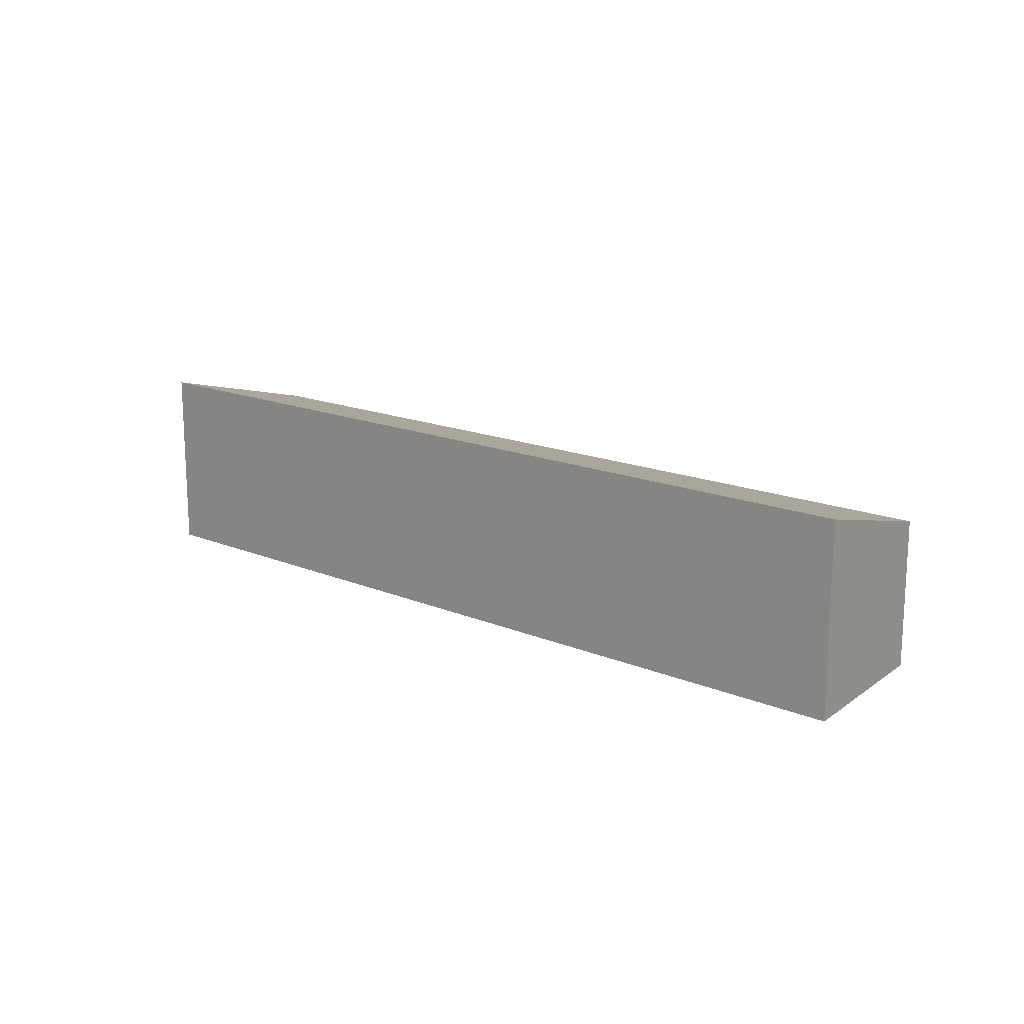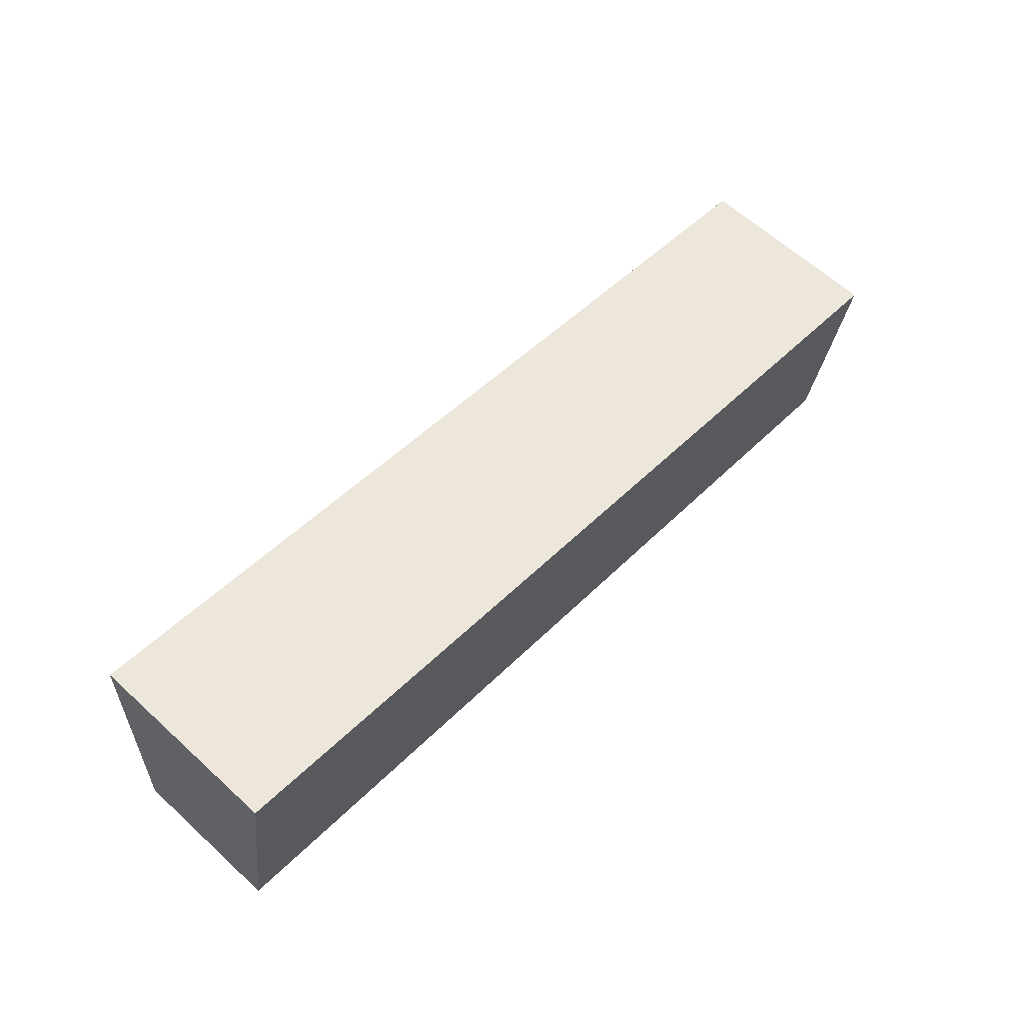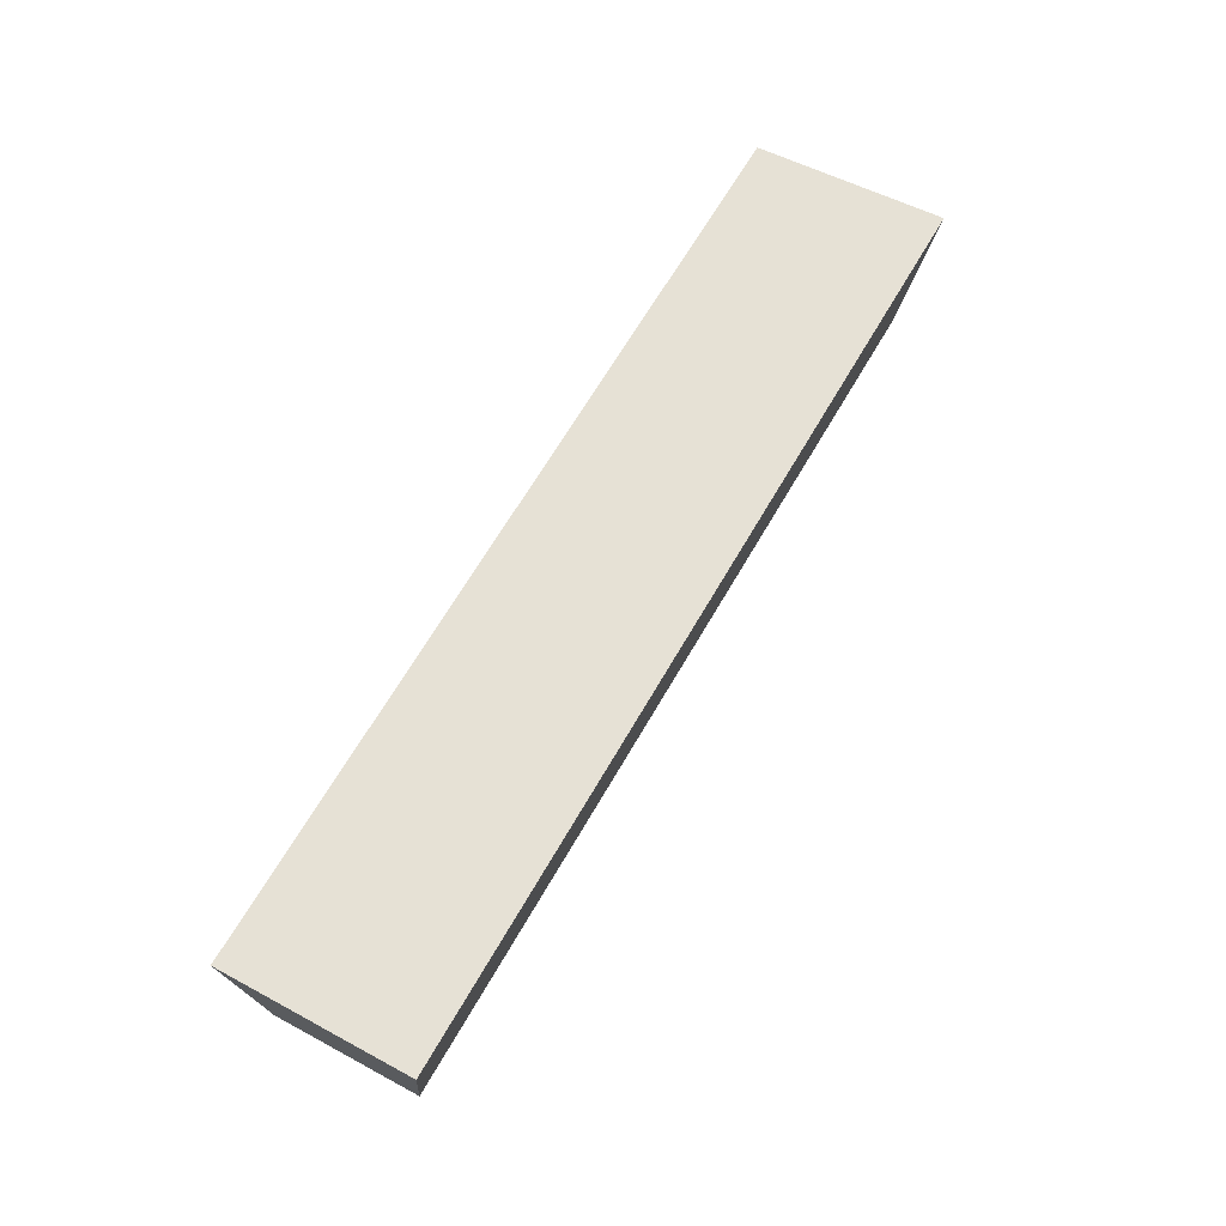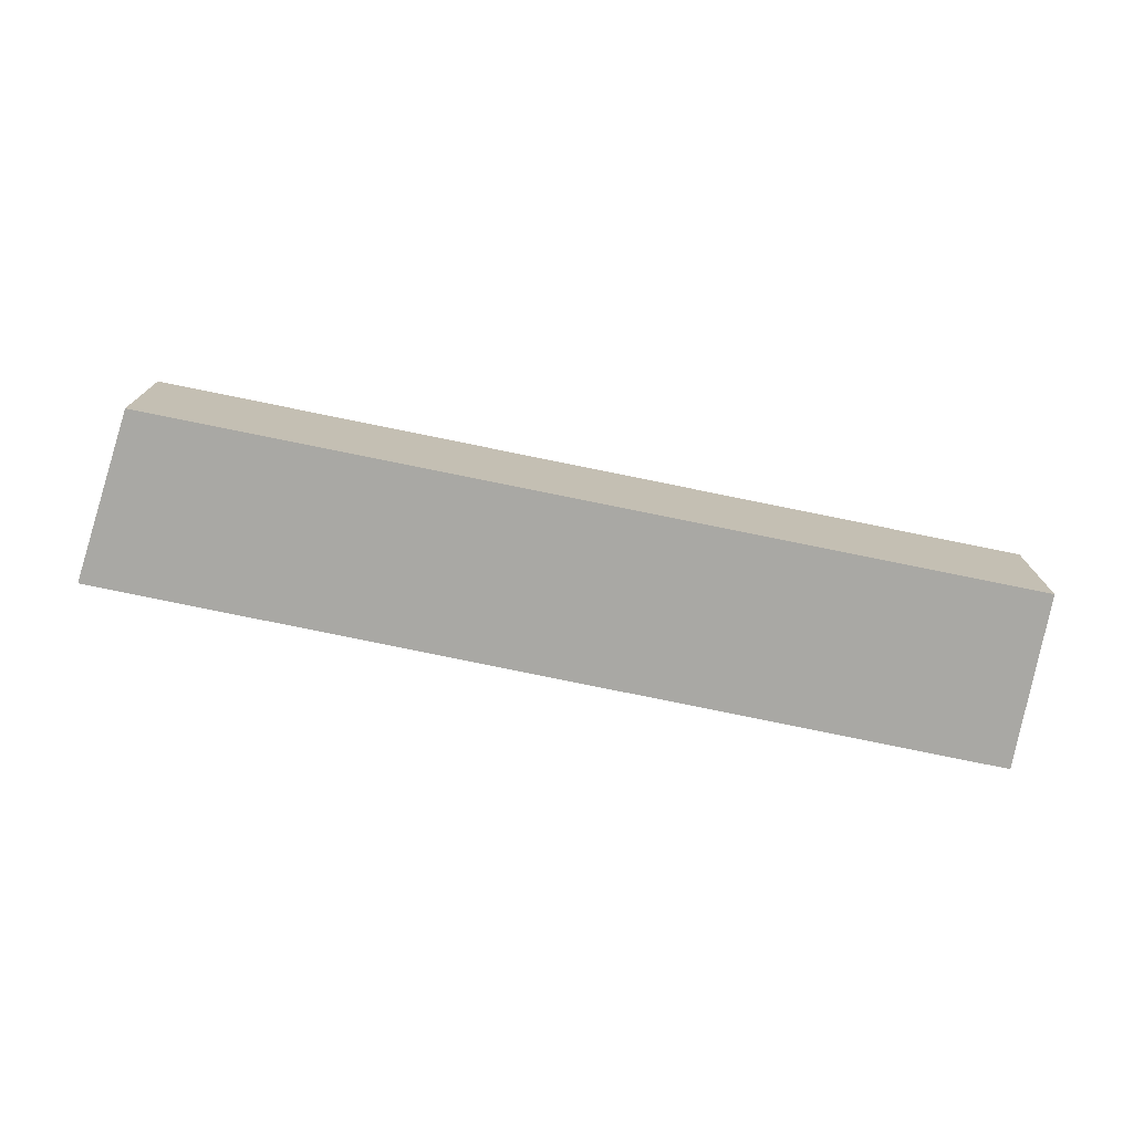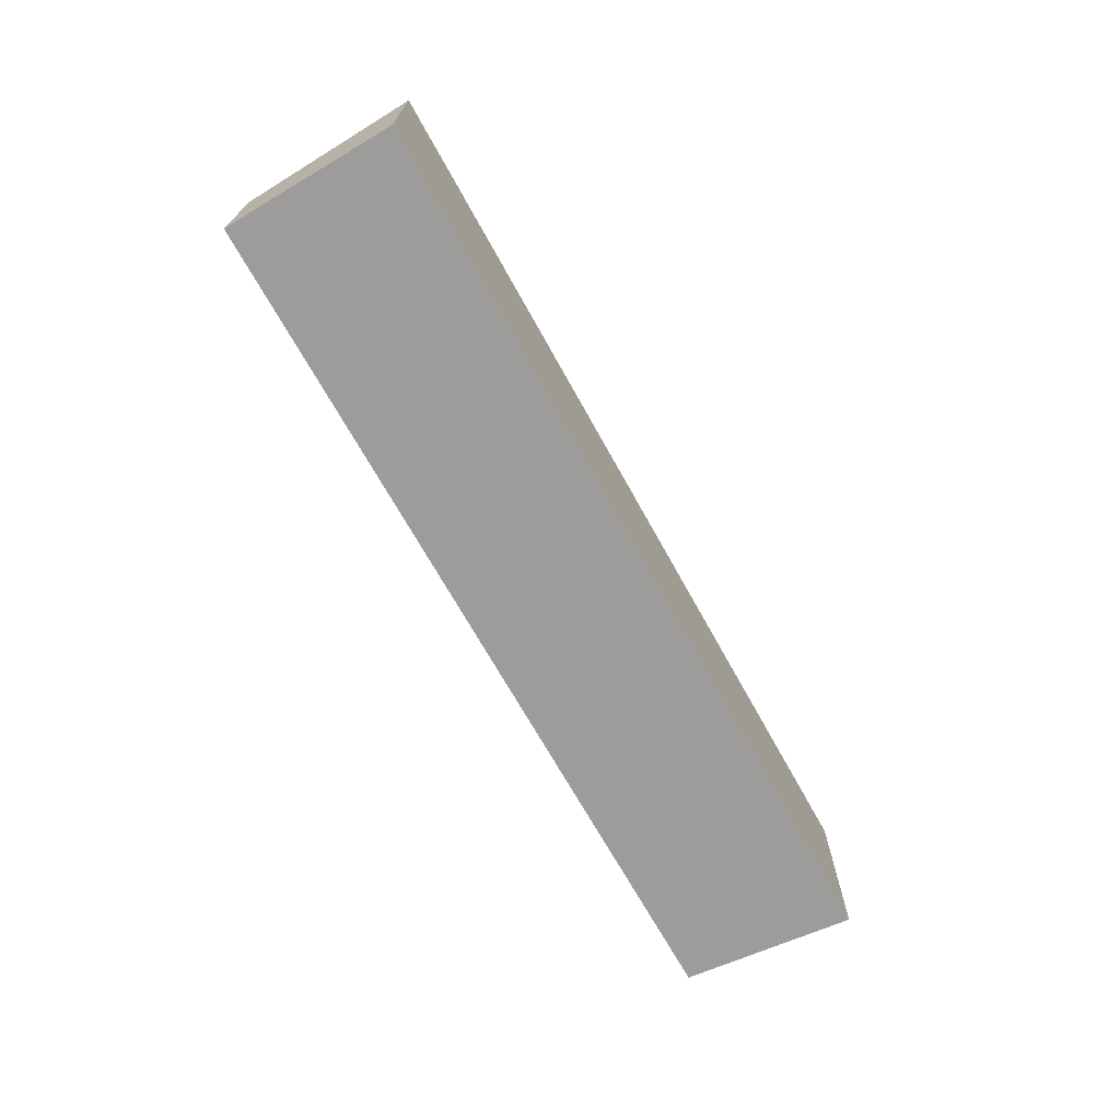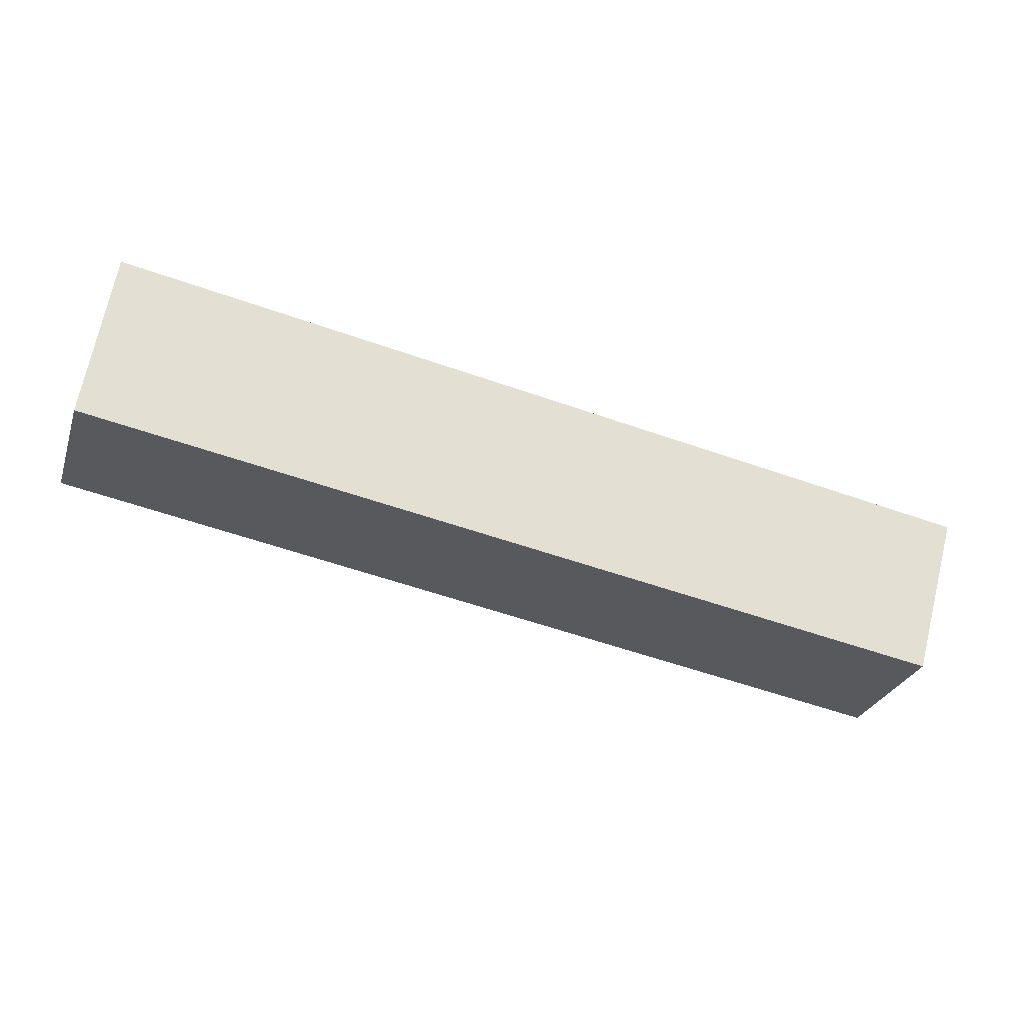
<metadata>
{"format":"obj","ext":"obj","renderer":"f3d","projection":"perspective","resolution":1024,"background":"white","views":[{"elev":15.9,"azim":51.2,"up":"+Y"},{"elev":62.5,"azim":-47.1,"up":"+Z"},{"elev":52.7,"azim":120.2,"up":"+Z"},{"elev":-74.9,"azim":178.3,"up":"+Y"},{"elev":-70.3,"azim":-50.8,"up":"+Y"},{"elev":-28.1,"azim":-17.0,"up":"+Z"}]}
</metadata>
<code>
v  20.11 3.429 -3.507
v  0.604 4.435 4.077
v  21.25 4.435 0.38
v  0 3.406 2.086e-16
v  21.25 -2.327e-17 0.38
v  20.11 2.147e-16 -3.507
v  0 0 0
v  0.604 -2.496e-16 4.077
g defaultobject
f 1 2 3
f 2 1 4
f 5 1 3
f 1 5 6
f 6 4 1
f 4 6 7
f 4 8 2
f 8 4 7
f 8 3 2
f 3 8 5
f 8 6 5
f 6 8 7

</code>
